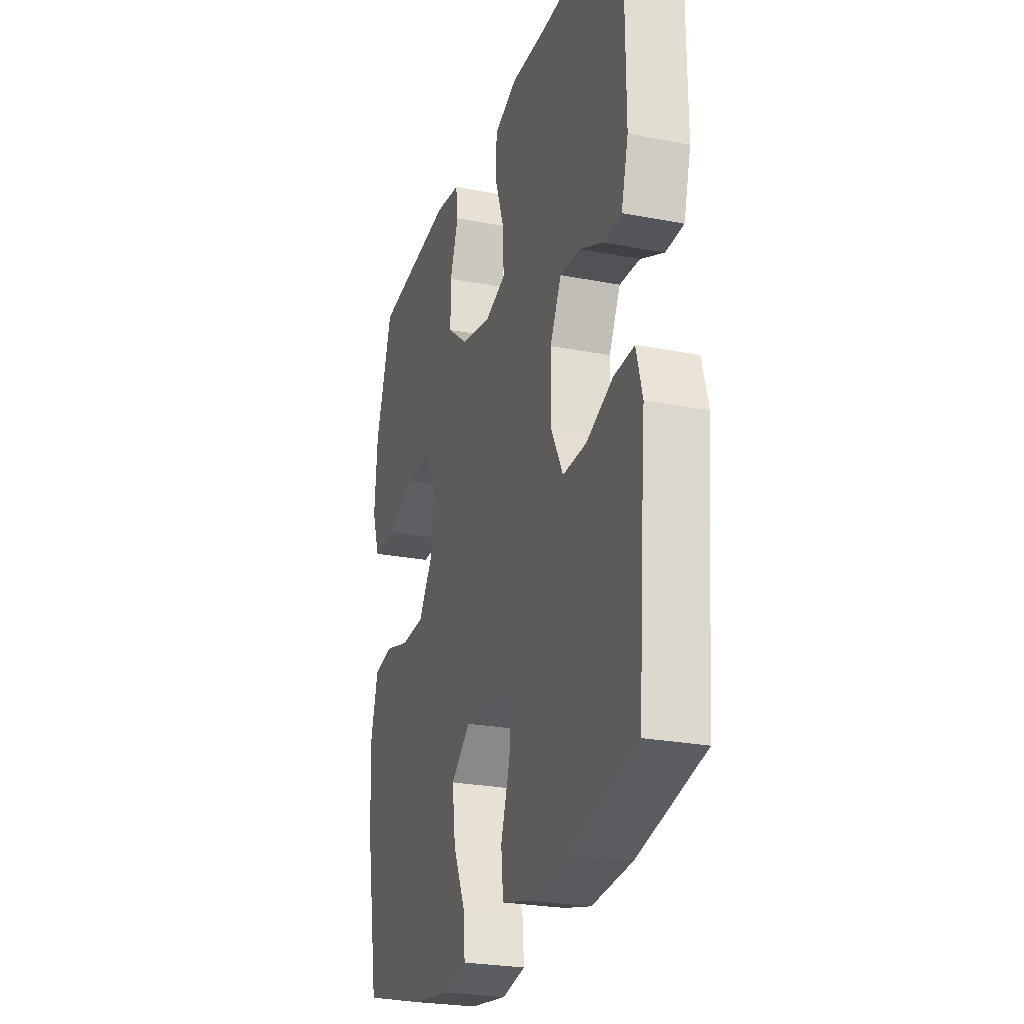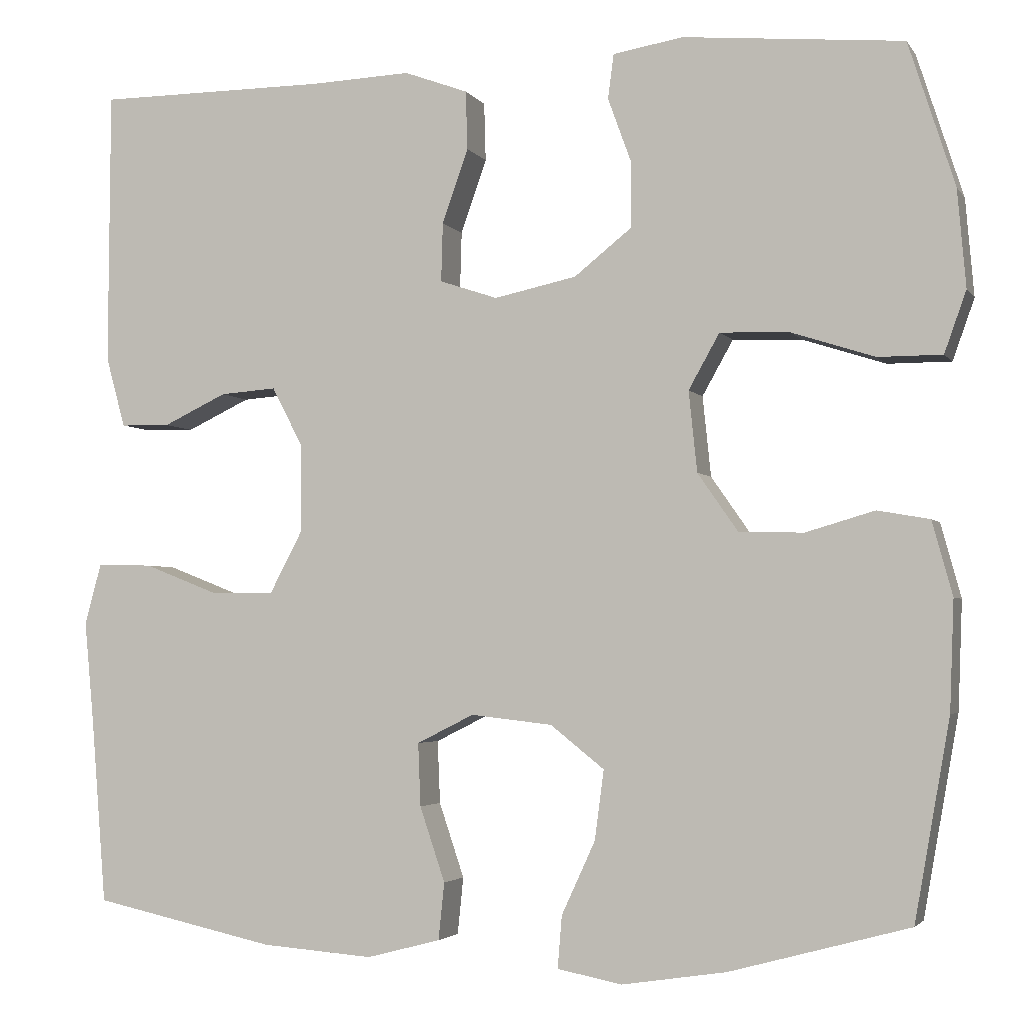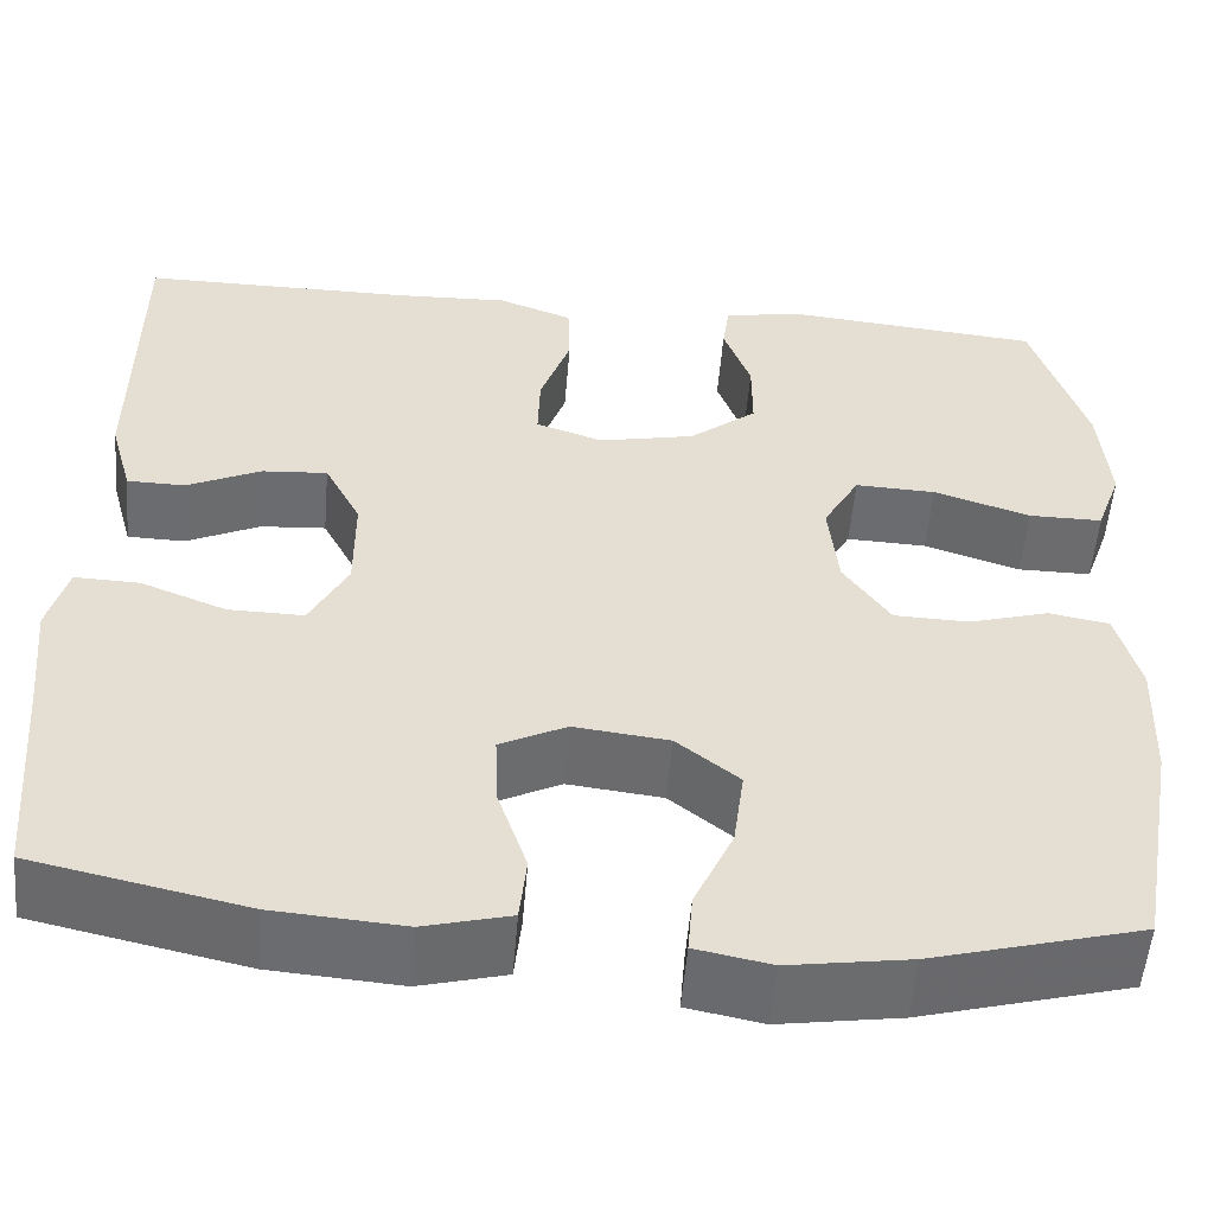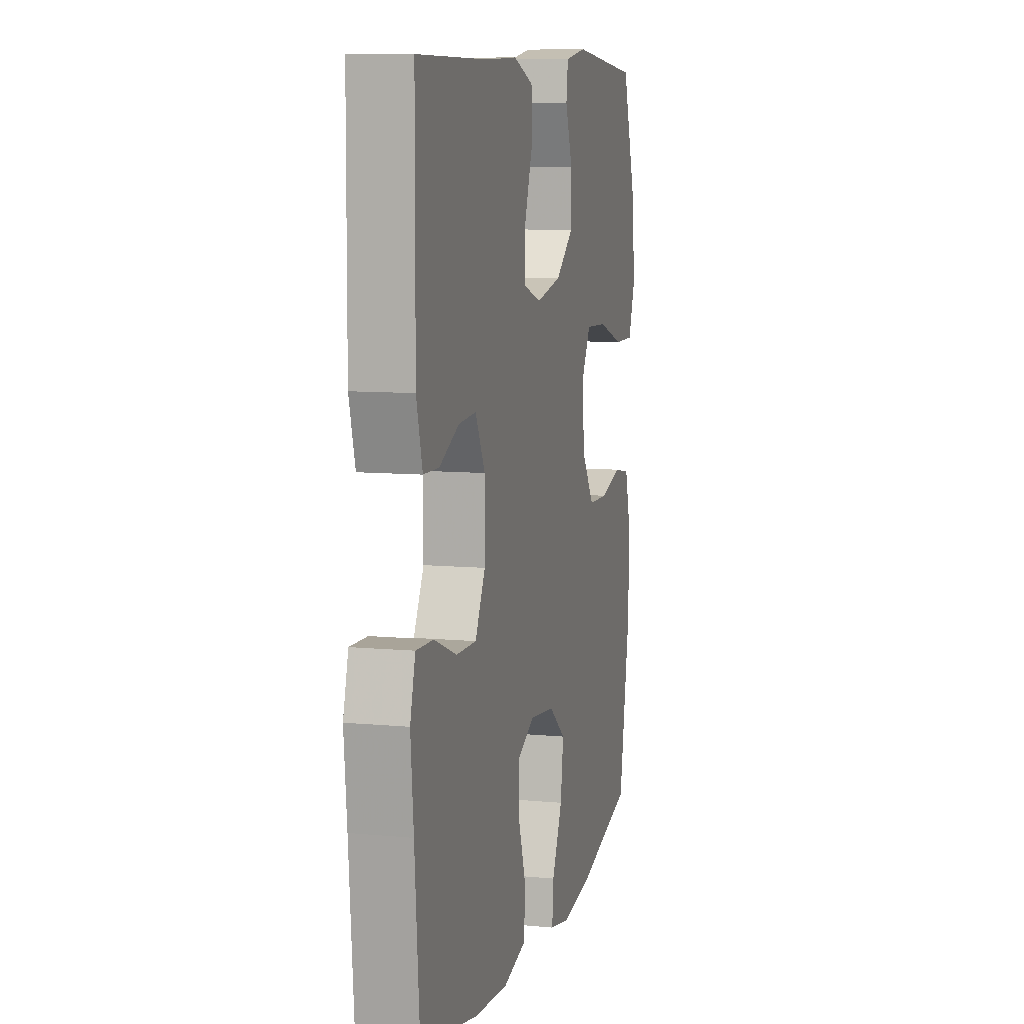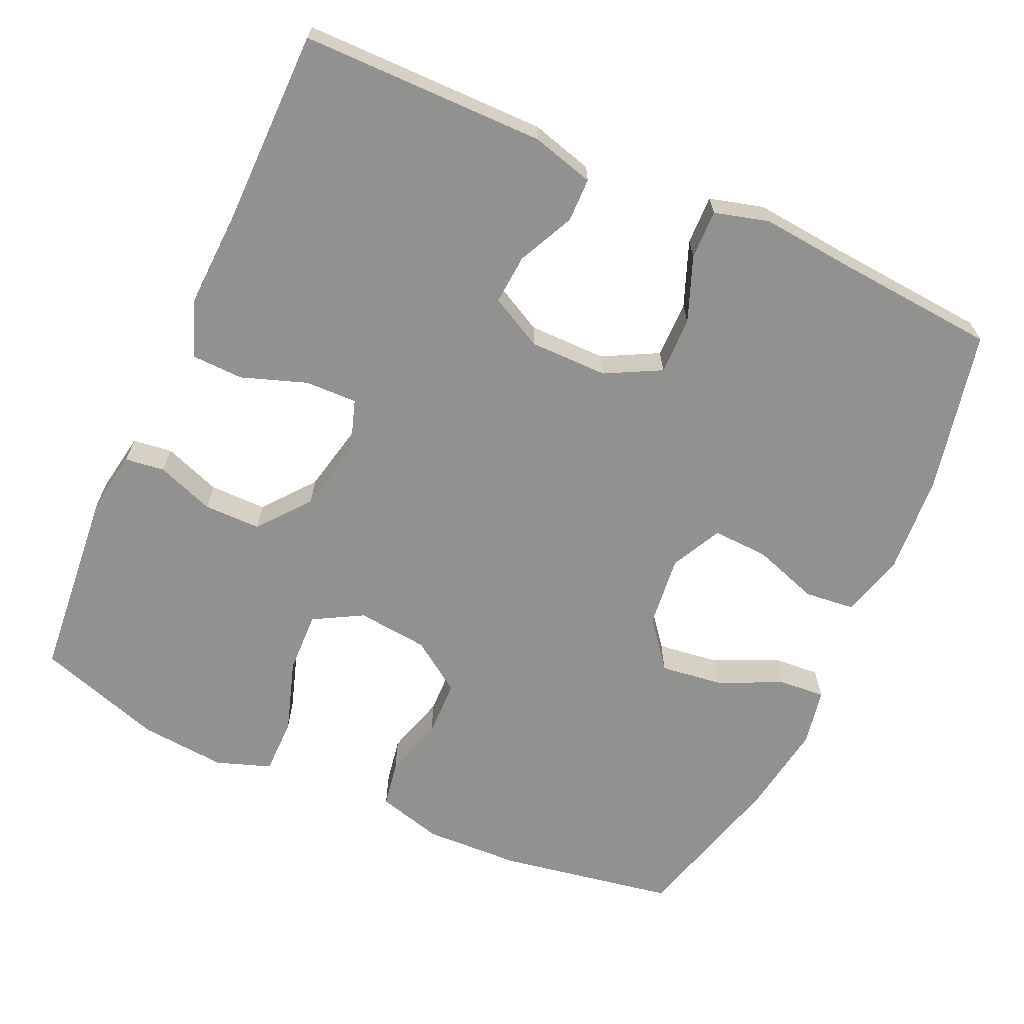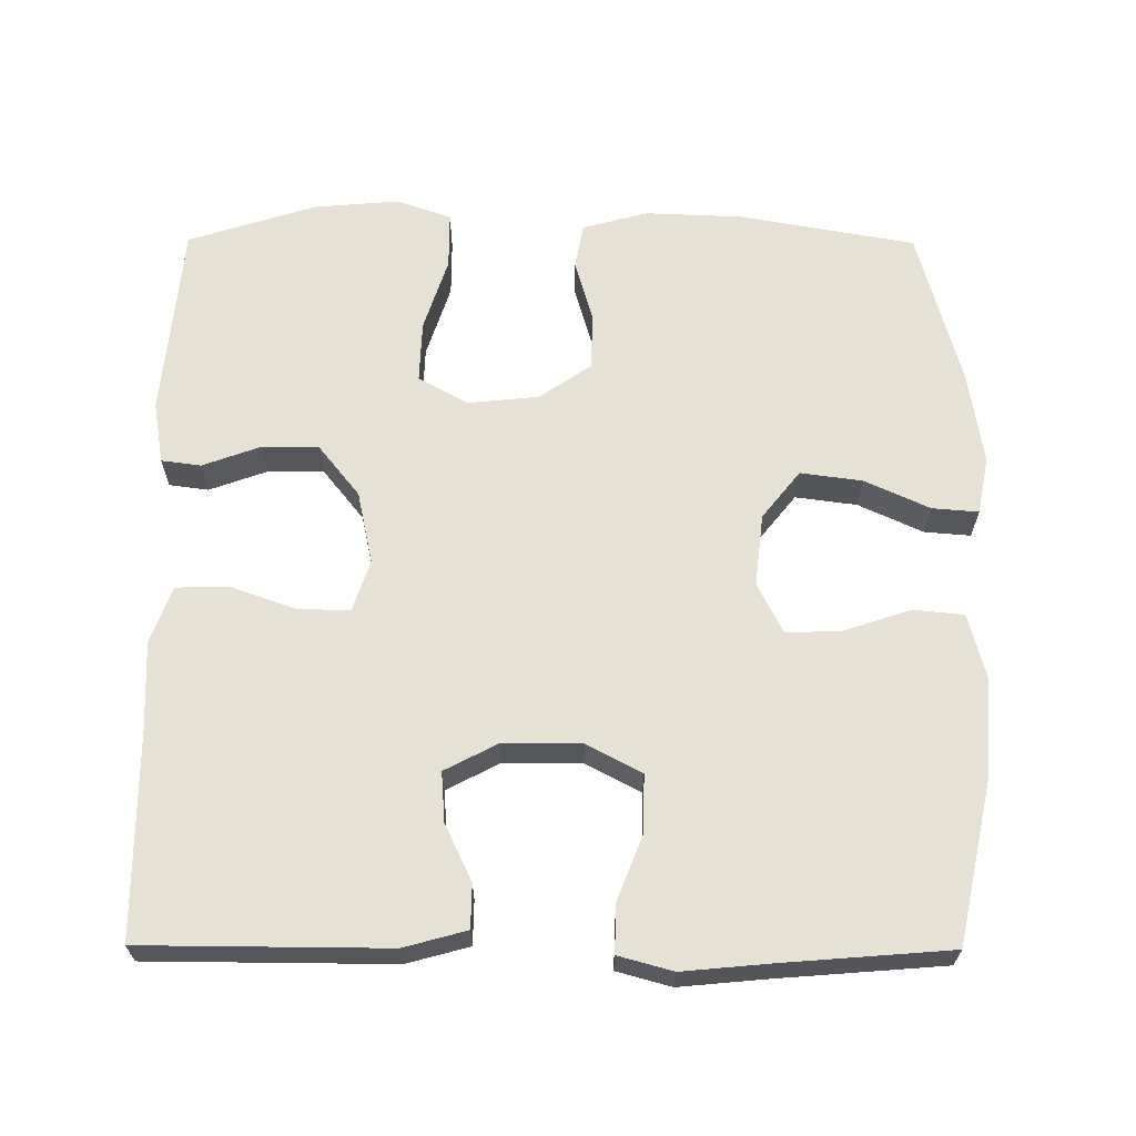
<metadata>
{"format":"obj","ext":"obj","renderer":"f3d","projection":"perspective","resolution":1024,"background":"white","views":[{"elev":-25.4,"azim":72.7,"up":"+Z"},{"elev":-3.2,"azim":-162.3,"up":"+Z"},{"elev":-53.8,"azim":175.2,"up":"+Z"},{"elev":8.9,"azim":104.3,"up":"+Z"},{"elev":-65.9,"azim":65.6,"up":"+Y"},{"elev":64.7,"azim":90.3,"up":"+Y"}]}
</metadata>
<code>
v 0.5 0.07 0.5
v 0.502 0.07 0.172
v 0.479 0.07 0.088
v 0.42 0.07 0.087
v 0.344 0.07 0.123
v 0.277 0.07 0.128
v 0.24 0.07 0.057
v 0.24 0.07 -0.048
v 0.279 0.07 -0.122
v 0.356 0.07 -0.121
v 0.443 0.07 -0.087
v 0.509 0.07 -0.085
v 0.529 0.07 -0.158
v 0.518 0.07 -0.275
v 0.5 0.07 -0.5
v 0.283 0.07 -0.547
v 0.15 0.07 -0.557
v 0.062 0.07 -0.534
v 0.055 0.07 -0.466
v 0.085 0.07 -0.377
v 0.088 0.07 -0.302
v 0.02 0.07 -0.268
v -0.077 0.07 -0.279
v -0.141 0.07 -0.33
v -0.13 0.07 -0.413
v -0.09 0.07 -0.5
v -0.085 0.07 -0.562
v -0.162 0.07 -0.577
v -0.286 0.07 -0.558
v -0.5 0.07 -0.5
v -0.542 0.07 -0.263
v -0.547 0.07 -0.133
v -0.523 0.07 -0.045
v -0.461 0.07 -0.034
v -0.379 0.07 -0.058
v -0.302 0.07 -0.056
v -0.254 0.07 0.013
v -0.244 0.07 0.109
v -0.281 0.07 0.175
v -0.364 0.07 0.172
v -0.463 0.07 0.14
v -0.539 0.07 0.14
v -0.565 0.07 0.213
v -0.555 0.07 0.329
v -0.5 0.07 0.5
v -0.238 0.07 0.524
v -0.155 0.07 0.51
v -0.148 0.07 0.457
v -0.176 0.07 0.38
v -0.176 0.07 0.303
v -0.107 0.07 0.248
v -0.009 0.07 0.227
v 0.06 0.07 0.25
v 0.058 0.07 0.32
v 0.027 0.07 0.408
v 0.029 0.07 0.478
v 0.105 0.07 0.506
v 0.224 0.07 0.501
v 0.5 0 0.5
v 0.502 0 0.172
v 0.479 0 0.088
v 0.42 0 0.087
v 0.344 0 0.123
v 0.277 0 0.128
v 0.24 0 0.057
v 0.24 0 -0.048
v 0.279 0 -0.122
v 0.356 0 -0.121
v 0.443 0 -0.087
v 0.509 0 -0.085
v 0.529 0 -0.158
v 0.518 0 -0.275
v 0.5 0 -0.5
v 0.283 0 -0.547
v 0.15 0 -0.557
v 0.062 0 -0.534
v 0.055 0 -0.466
v 0.085 0 -0.377
v 0.088 0 -0.302
v 0.02 0 -0.268
v -0.077 0 -0.279
v -0.141 0 -0.33
v -0.13 0 -0.413
v -0.09 0 -0.5
v -0.085 0 -0.562
v -0.162 0 -0.577
v -0.286 0 -0.558
v -0.5 0 -0.5
v -0.542 0 -0.263
v -0.547 0 -0.133
v -0.523 0 -0.045
v -0.461 0 -0.034
v -0.379 0 -0.058
v -0.302 0 -0.056
v -0.254 0 0.013
v -0.244 0 0.109
v -0.281 0 0.175
v -0.364 0 0.172
v -0.463 0 0.14
v -0.539 0 0.14
v -0.565 0 0.213
v -0.555 0 0.329
v -0.5 0 0.5
v -0.238 0 0.524
v -0.155 0 0.51
v -0.148 0 0.457
v -0.176 0 0.38
v -0.176 0 0.303
v -0.107 0 0.248
v -0.009 0 0.227
v 0.06 0 0.25
v 0.058 0 0.32
v 0.027 0 0.408
v 0.029 0 0.478
v 0.105 0 0.506
v 0.224 0 0.501
f 55 56 57 58
f 54 55 58 1
f 53 54 1 2
f 52 53 2 3
f 51 52 3
f 46 47 48 49
f 46 49 50
f 45 46 50
f 44 45 50 51
f 40 41 42 43
f 39 40 43 44
f 32 33 34 35
f 32 35 36
f 31 32 36
f 30 31 36
f 29 30 36 37
f 25 26 27 28
f 24 25 28 29
f 17 18 19 20
f 17 20 21
f 14 15 16 17
f 14 17 21
f 13 14 21 22
f 10 11 12 13
f 9 10 13 22
f 3 4 5
f 51 3 5
f 39 44 51 5
f 24 29 37 38
f 23 24 38
f 9 22 23 38
f 8 9 38 39
f 7 8 39
f 6 7 39
f 5 6 39
f 116 115 114 113
f 59 116 113 112
f 60 59 112 111
f 61 60 111 110
f 61 110 109
f 107 106 105 104
f 108 107 104
f 108 104 103
f 109 108 103 102
f 101 100 99 98
f 102 101 98 97
f 93 92 91 90
f 94 93 90
f 94 90 89
f 94 89 88
f 95 94 88 87
f 86 85 84 83
f 87 86 83 82
f 78 77 76 75
f 79 78 75
f 75 74 73 72
f 79 75 72
f 80 79 72 71
f 71 70 69 68
f 80 71 68 67
f 63 62 61
f 63 61 109
f 63 109 102 97
f 96 95 87 82
f 96 82 81
f 96 81 80 67
f 97 96 67 66
f 97 66 65
f 97 65 64
f 97 64 63
f 1 59 60 2
f 2 60 61 3
f 3 61 62 4
f 4 62 63 5
f 5 63 64 6
f 6 64 65 7
f 7 65 66 8
f 8 66 67 9
f 9 67 68 10
f 10 68 69 11
f 11 69 70 12
f 12 70 71 13
f 13 71 72 14
f 14 72 73 15
f 15 73 74 16
f 16 74 75 17
f 17 75 76 18
f 18 76 77 19
f 19 77 78 20
f 20 78 79 21
f 21 79 80 22
f 22 80 81 23
f 23 81 82 24
f 24 82 83 25
f 25 83 84 26
f 26 84 85 27
f 27 85 86 28
f 28 86 87 29
f 29 87 88 30
f 30 88 89 31
f 31 89 90 32
f 32 90 91 33
f 33 91 92 34
f 34 92 93 35
f 35 93 94 36
f 36 94 95 37
f 37 95 96 38
f 38 96 97 39
f 39 97 98 40
f 40 98 99 41
f 41 99 100 42
f 42 100 101 43
f 43 101 102 44
f 44 102 103 45
f 45 103 104 46
f 46 104 105 47
f 47 105 106 48
f 48 106 107 49
f 49 107 108 50
f 50 108 109 51
f 51 109 110 52
f 52 110 111 53
f 53 111 112 54
f 54 112 113 55
f 55 113 114 56
f 56 114 115 57
f 57 115 116 58
f 58 116 59 1

</code>
